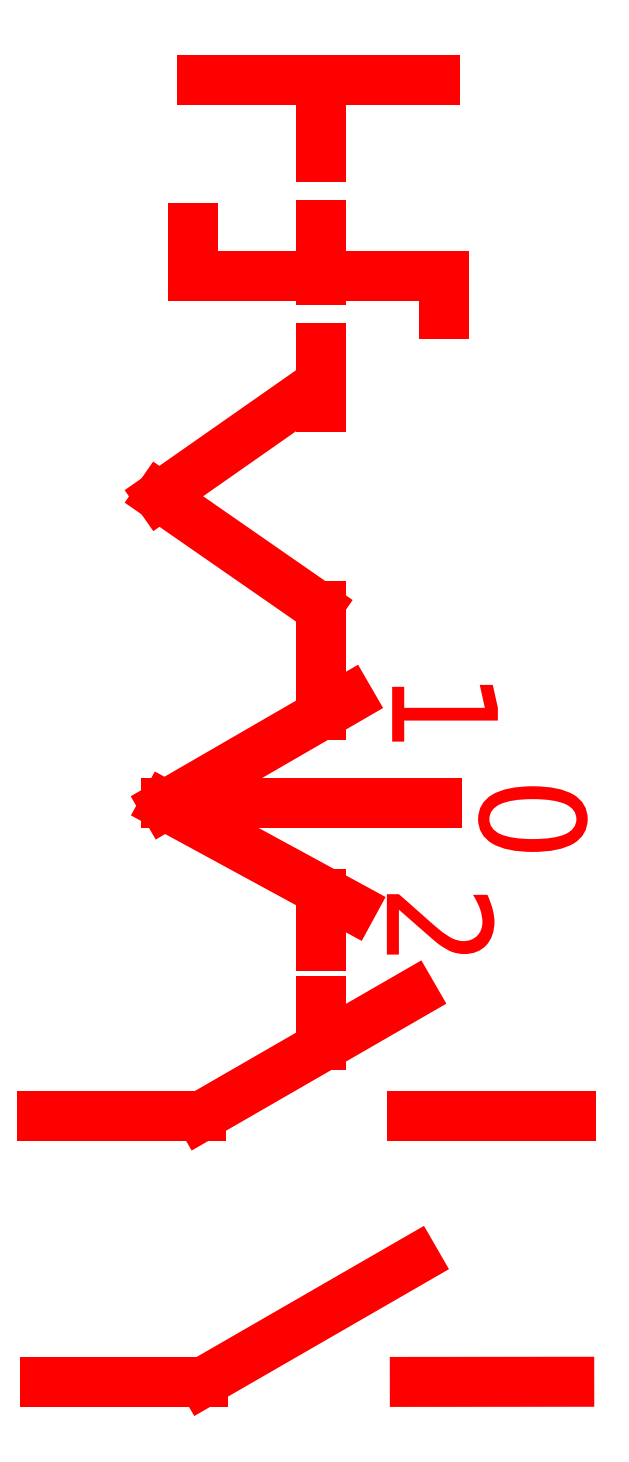
<metadata>
{"format":"dxf","ext":"dxf","renderer":"ezdxf+matplotlib","layout":"modelspace","background":"white","min_lineweight":24,"dpi":150}
</metadata>
<code>
0
SECTION
2
ENTITIES
0
INSERT
8
0
2
XB2-BD33_new-0
10
0
20
0
30
0
41
1
42
1
43
0
50
0
70
    1
71
    1
44
0
45
0
0
ENDSEC
0
EOF

</code>
